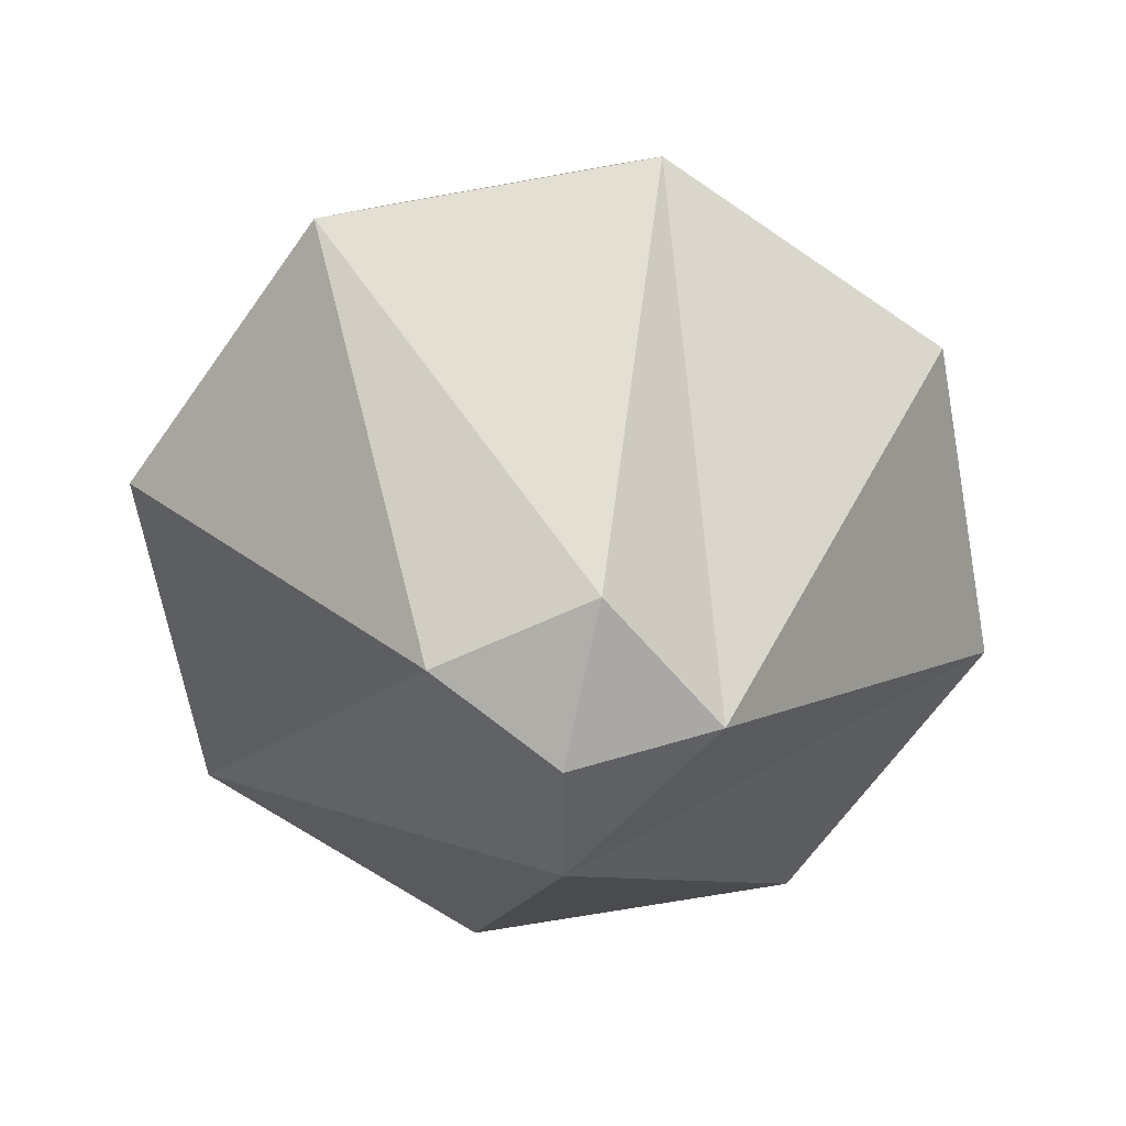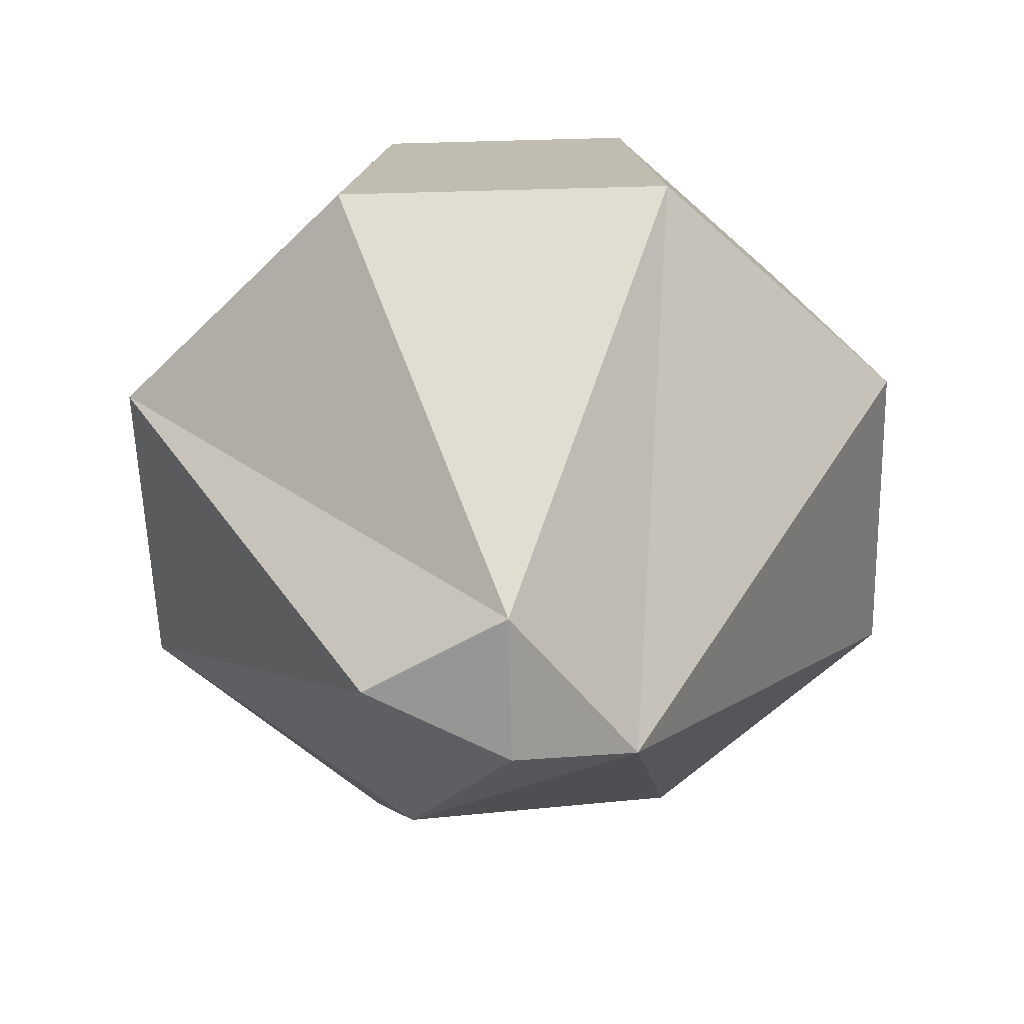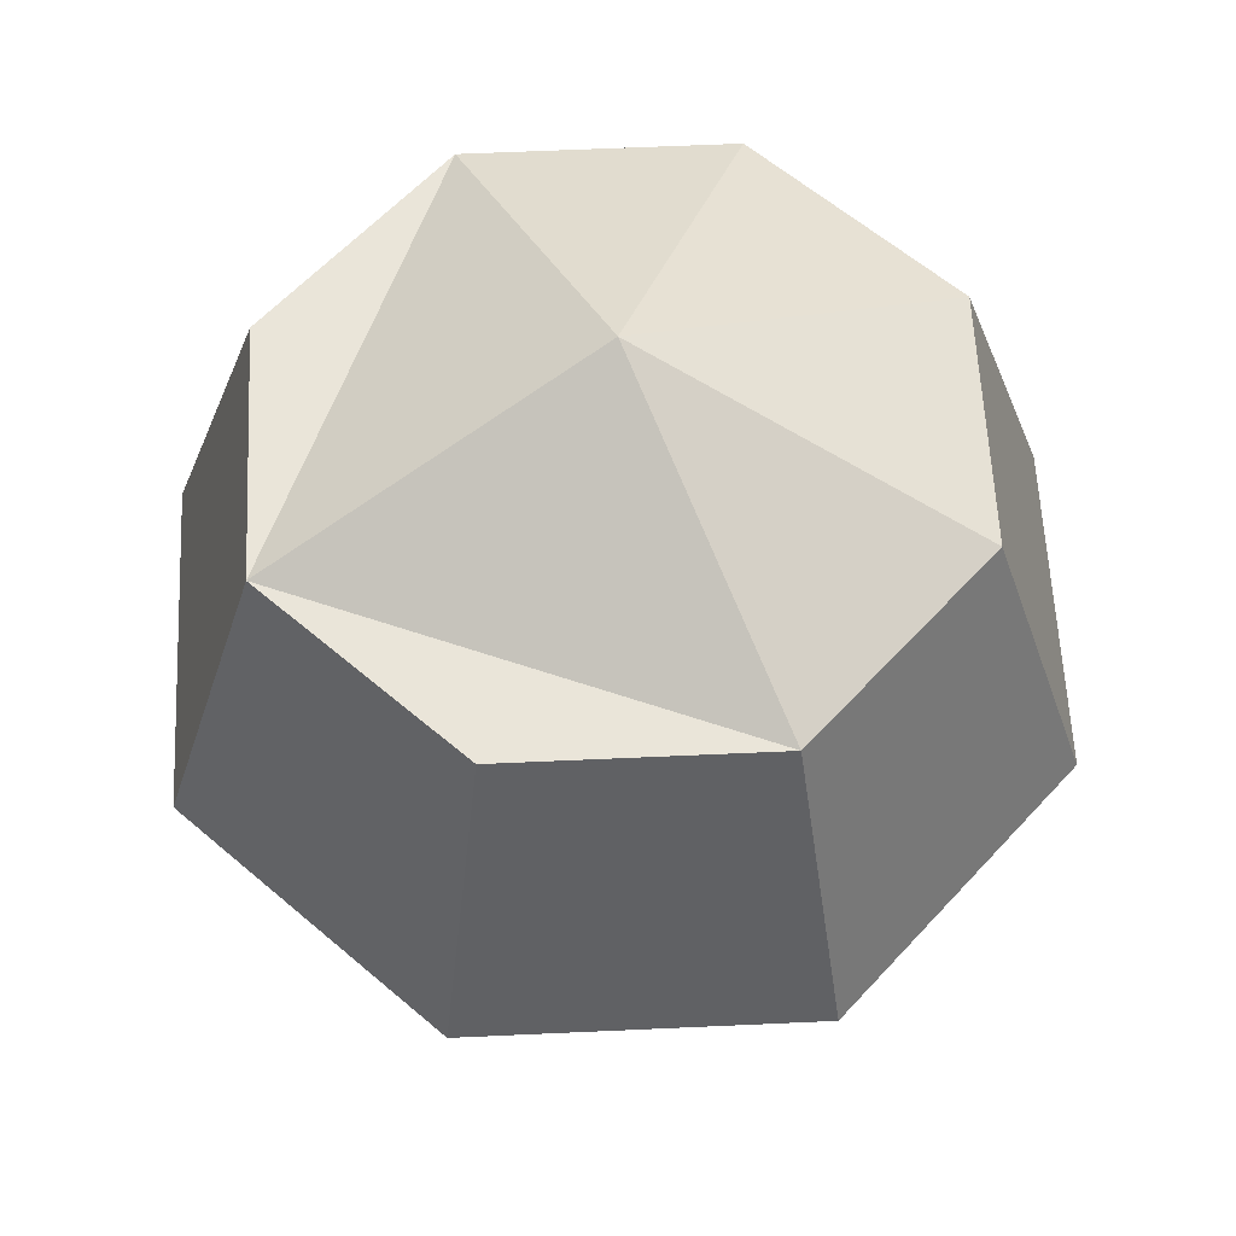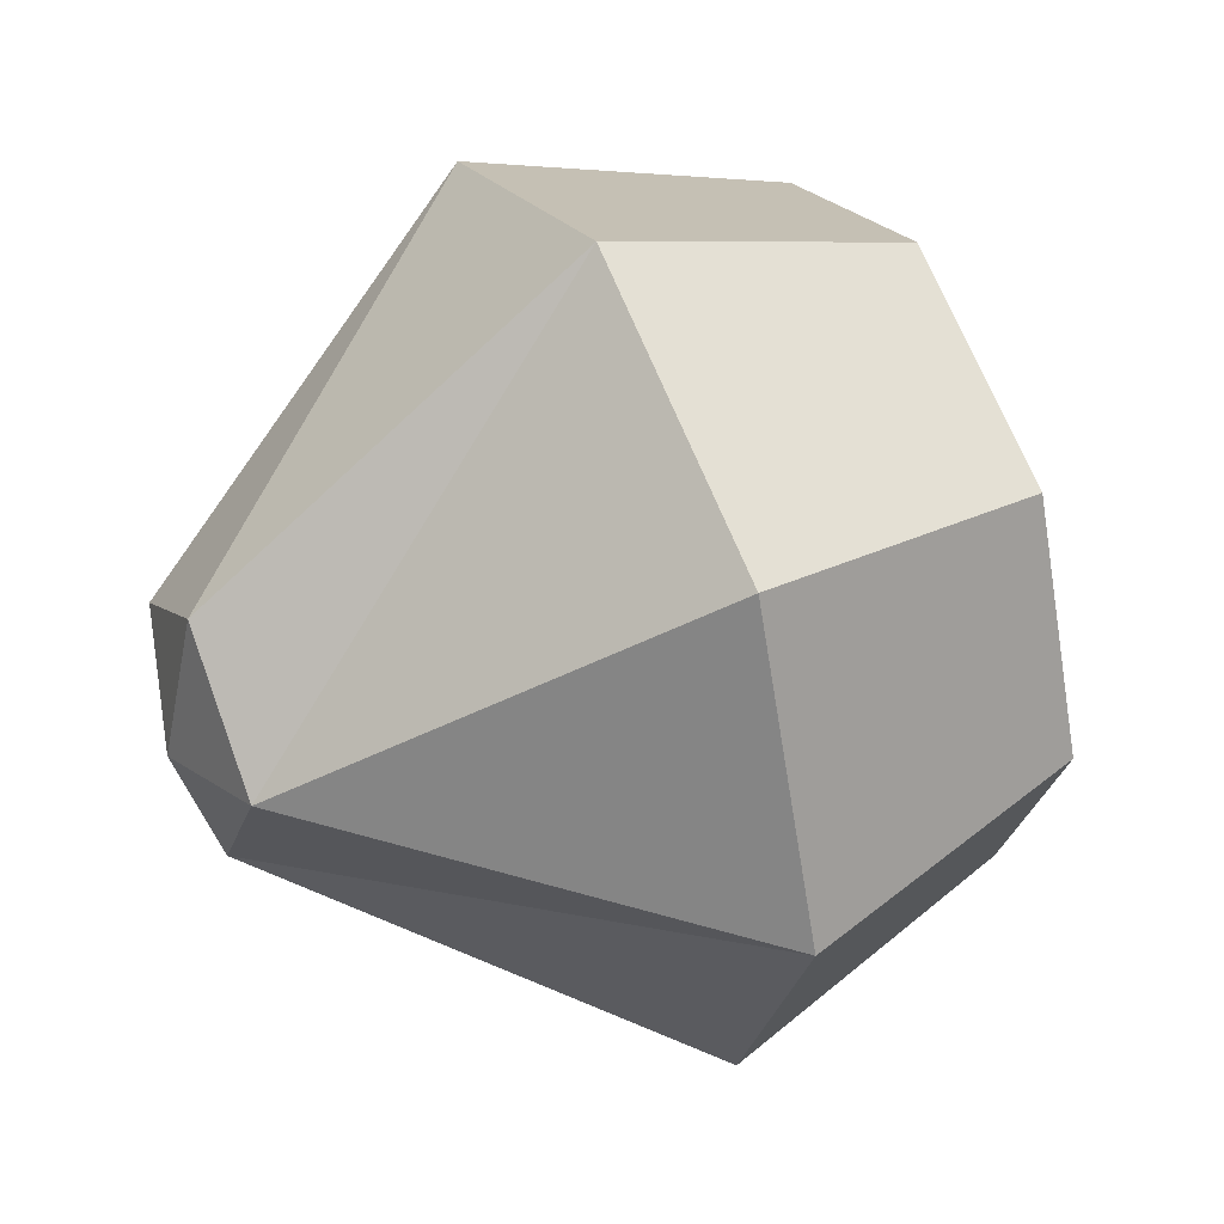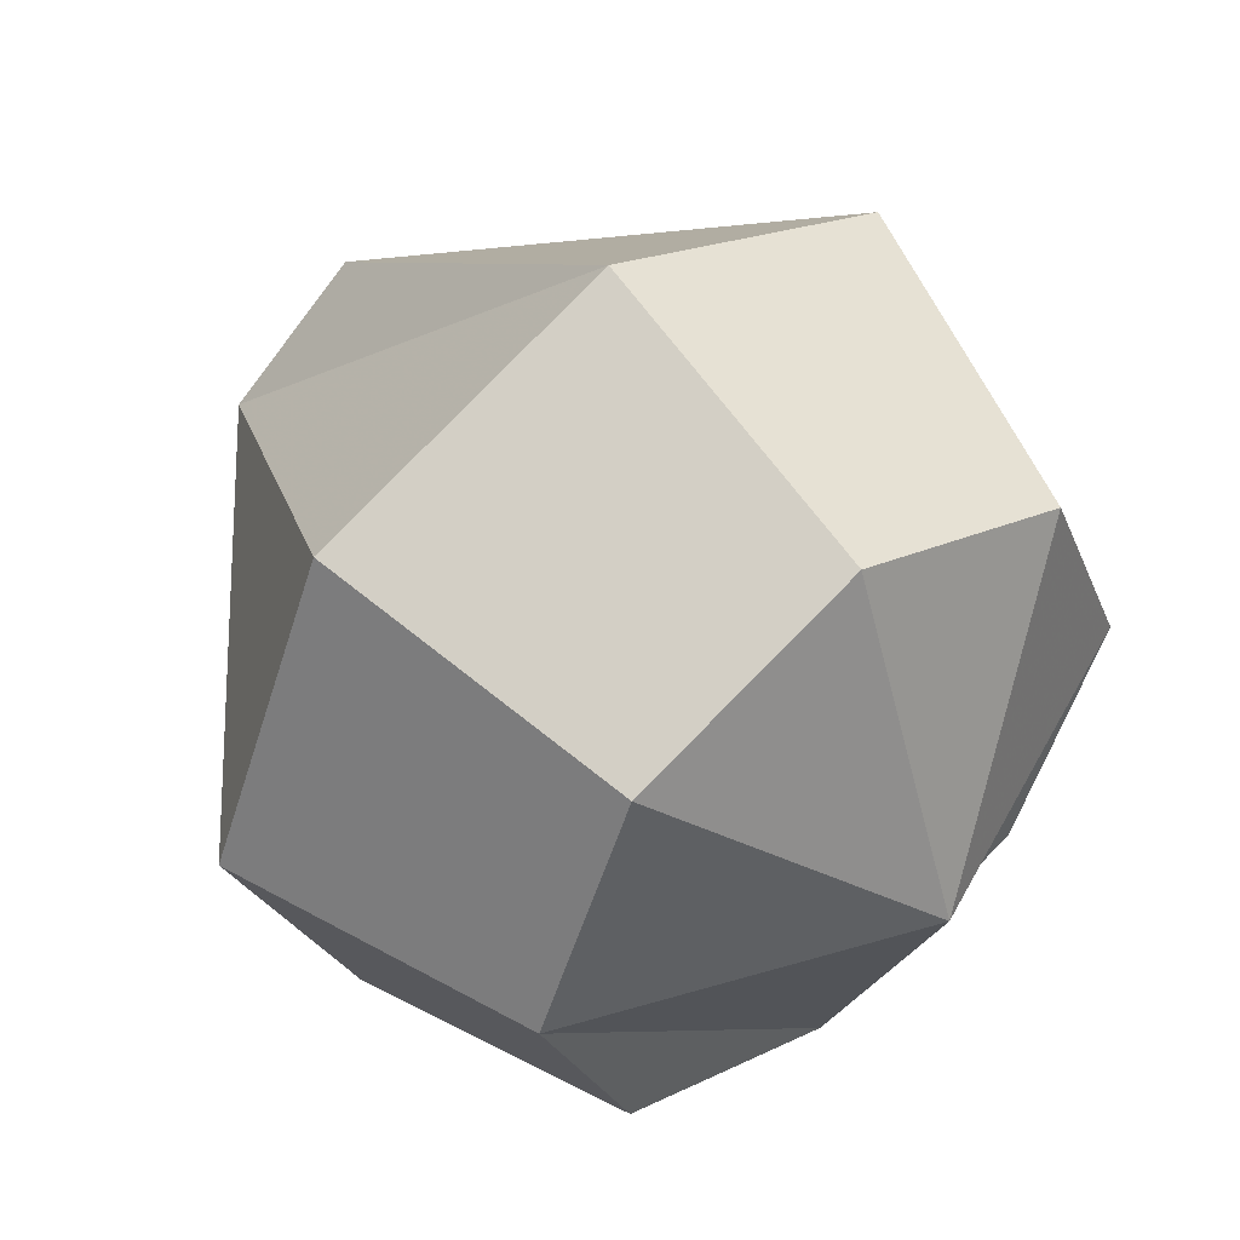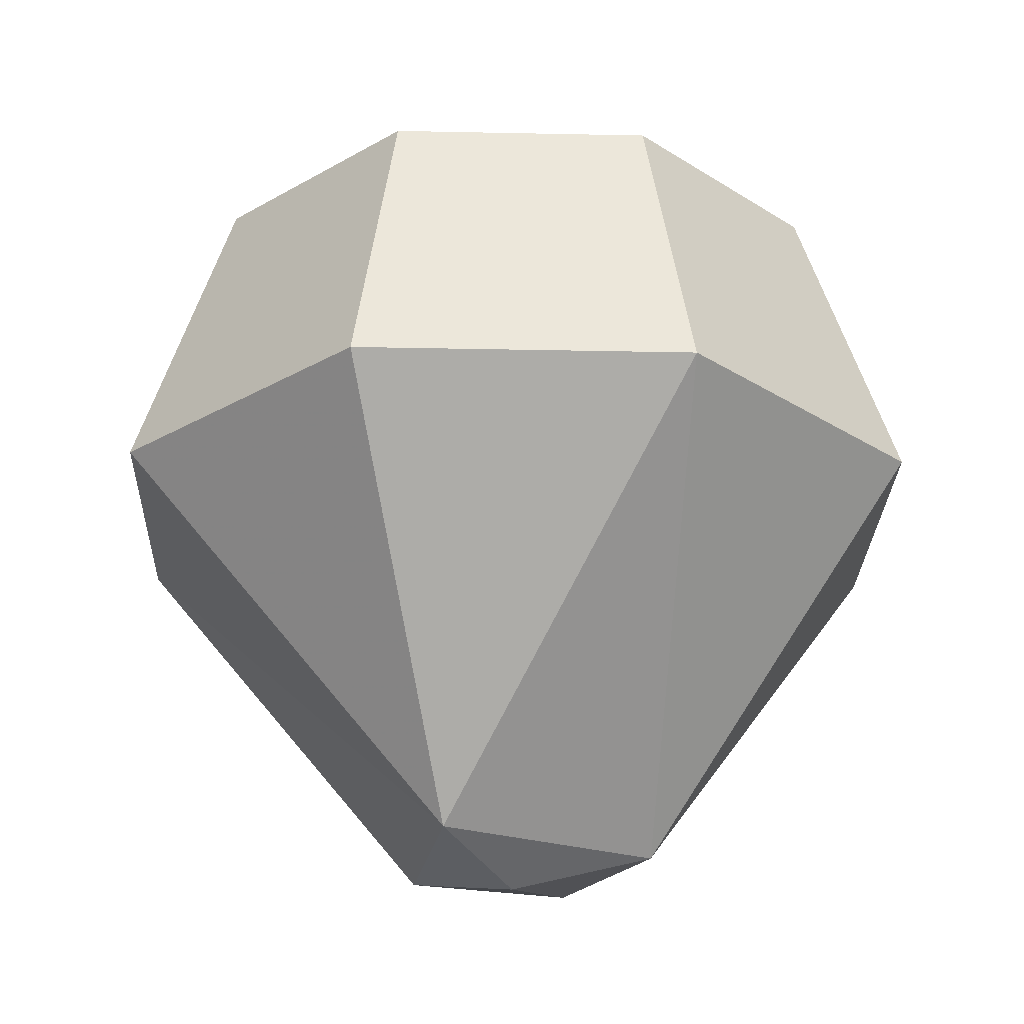
<metadata>
{"format":"obj","ext":"obj","renderer":"f3d","projection":"perspective","resolution":1024,"background":"white","views":[{"elev":-64.9,"azim":167.7,"up":"+Z"},{"elev":-56.0,"azim":-111.1,"up":"+Z"},{"elev":58.5,"azim":64.5,"up":"+Z"},{"elev":45.1,"azim":-114.6,"up":"+Y"},{"elev":50.6,"azim":-40.2,"up":"+Y"},{"elev":-24.8,"azim":20.8,"up":"+Z"}]}
</metadata>
<code>
v -0.1432 0.05916 -0.4242
v 0.1432 0.05916 -0.4242
v -0.02958 -0.1307 -0.4242
v 0 0.168 -0.4242
v 0 -0 -0.4612
v -0.2525 0.2525 0.314
v 0 0.3585 0.314
v 0 0 0.4612
v -0.3585 0 0.314
v 0.2525 0.2525 0.314
v 0.3585 0 0.314
v 0 -0.3585 0.314
v 0.2525 -0.2525 0.314
v -0.2525 -0.2525 0.314
v 0.3298 -0.3298 -0.01508
v 0 -0.4683 -0.01508
v -0.3298 -0.3298 -0.01508
v -0.4683 0 -0.01508
v -0.3298 0.3298 -0.01508
v 0 0.4683 -0.01508
v 0.3298 0.3298 -0.01508
v 0.4683 0 -0.01508
f 6 9 8 7
f 8 11 10 7
f 12 13 11 8
f 9 14 12 8
f 1 4 5
f 5 4 2
f 3 5 2
f 1 5 3
f 1 19 20 4
f 1 18 19
f 4 20 21 2
f 2 21 22
f 2 22 15 3
f 3 15 16
f 3 16 17
f 3 17 18 1
f 15 13 12 16
f 17 16 12 14
f 18 17 14 9
f 19 18 9 6
f 20 19 6 7
f 21 20 7 10
f 22 21 10 11
f 15 22 11 13

</code>
